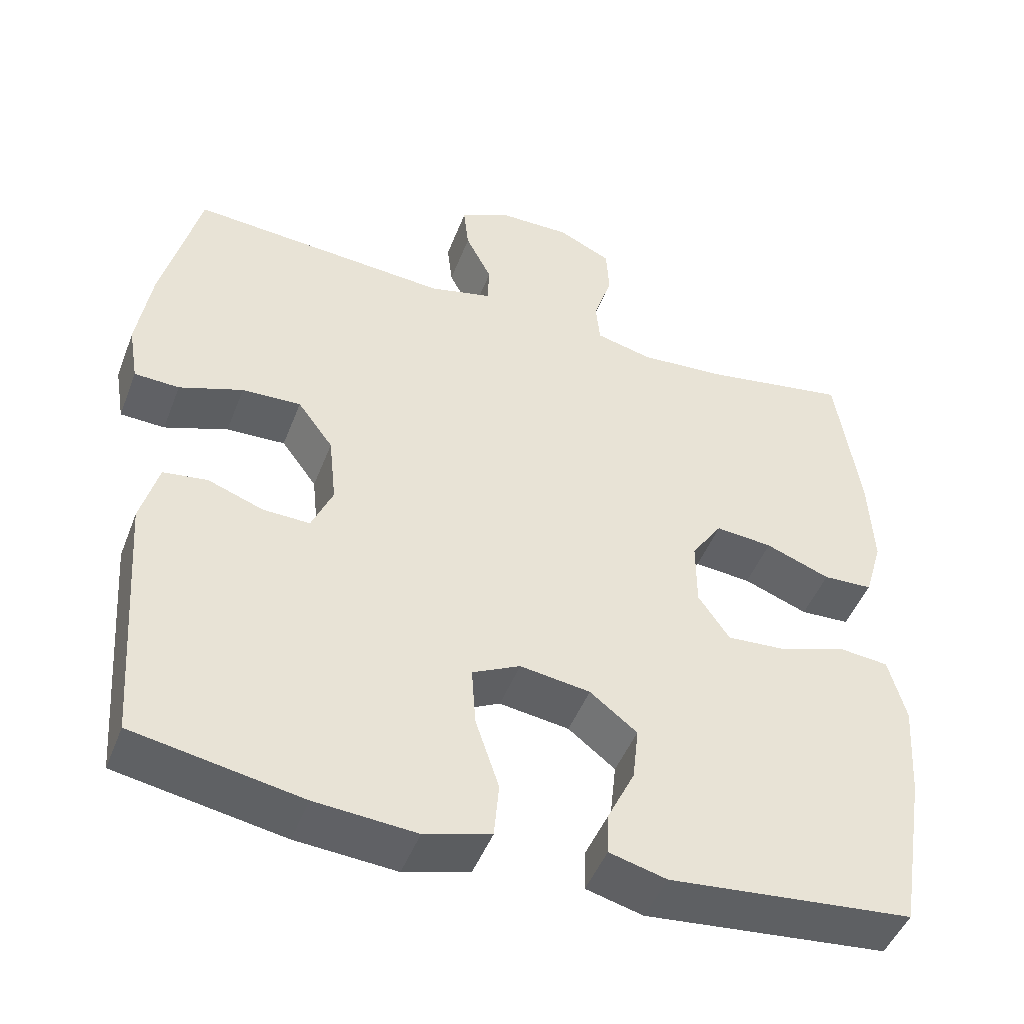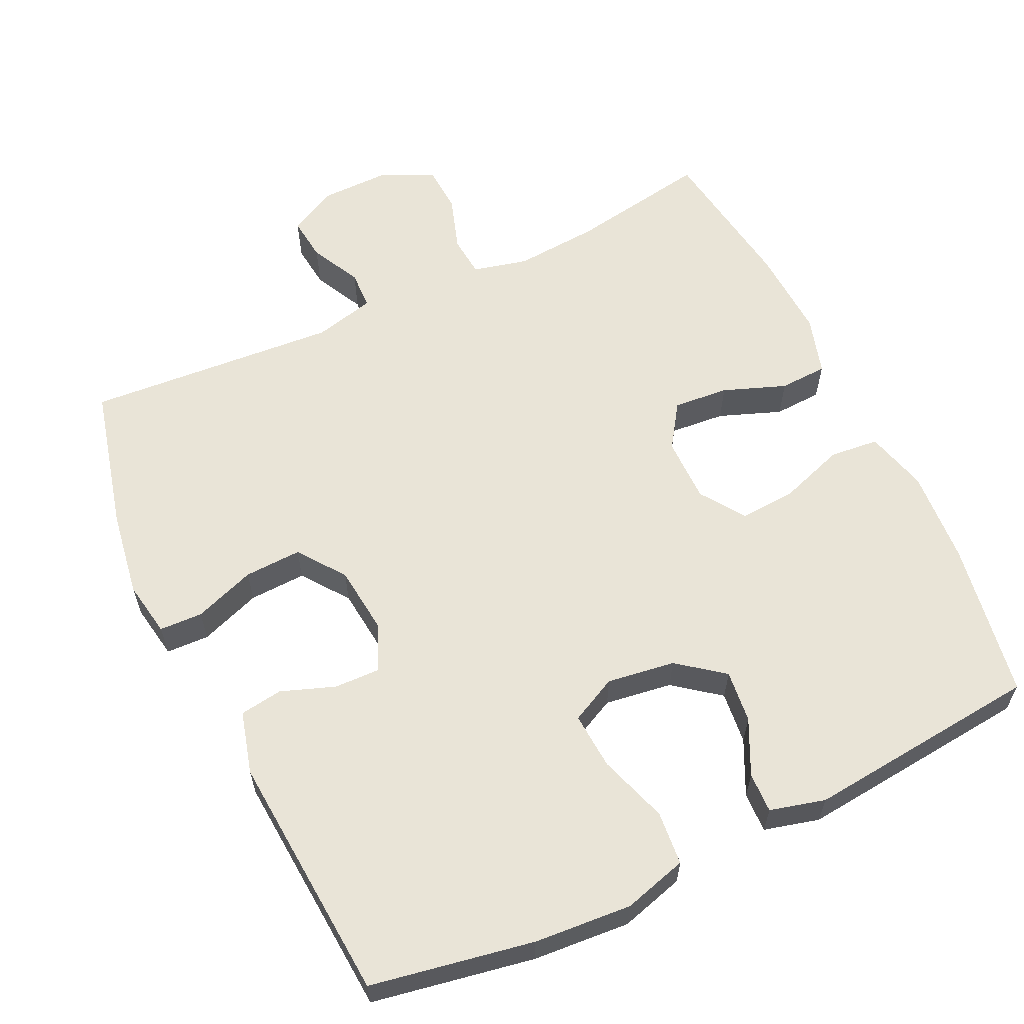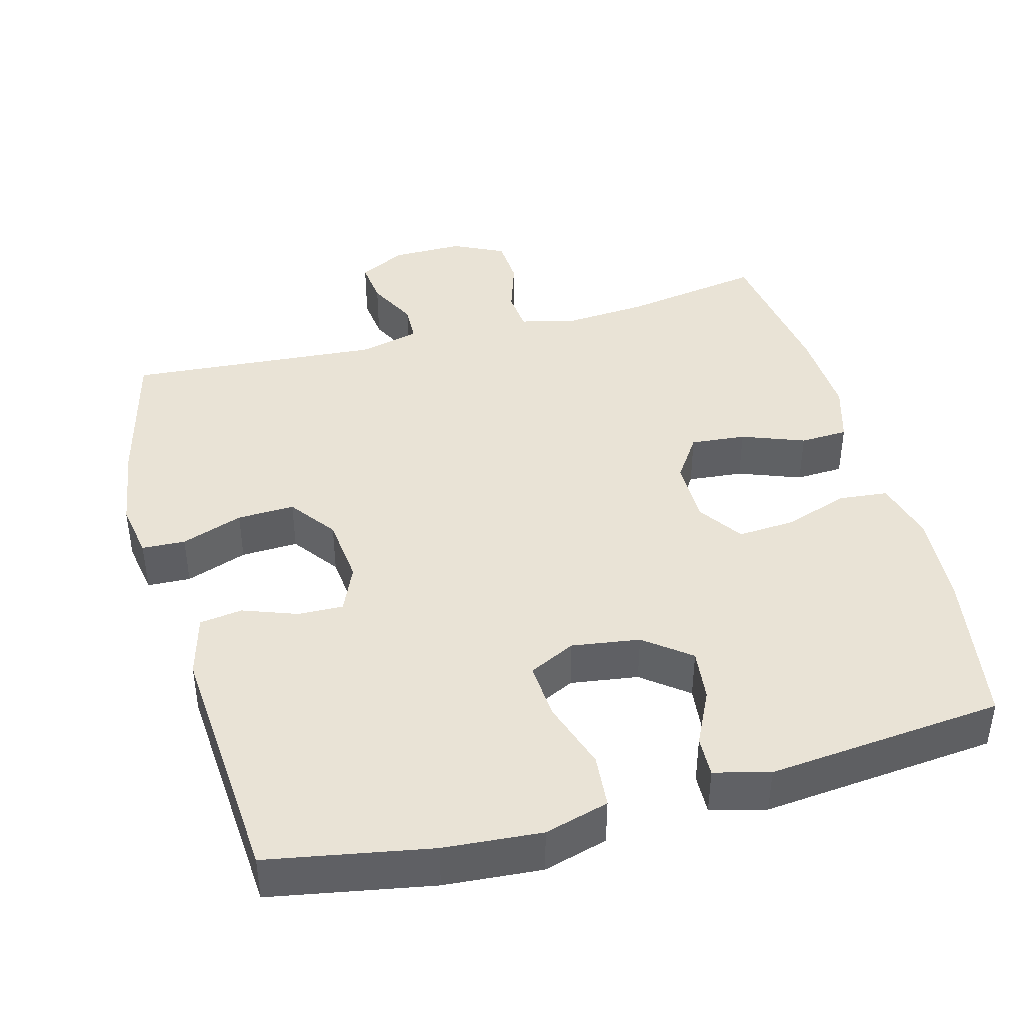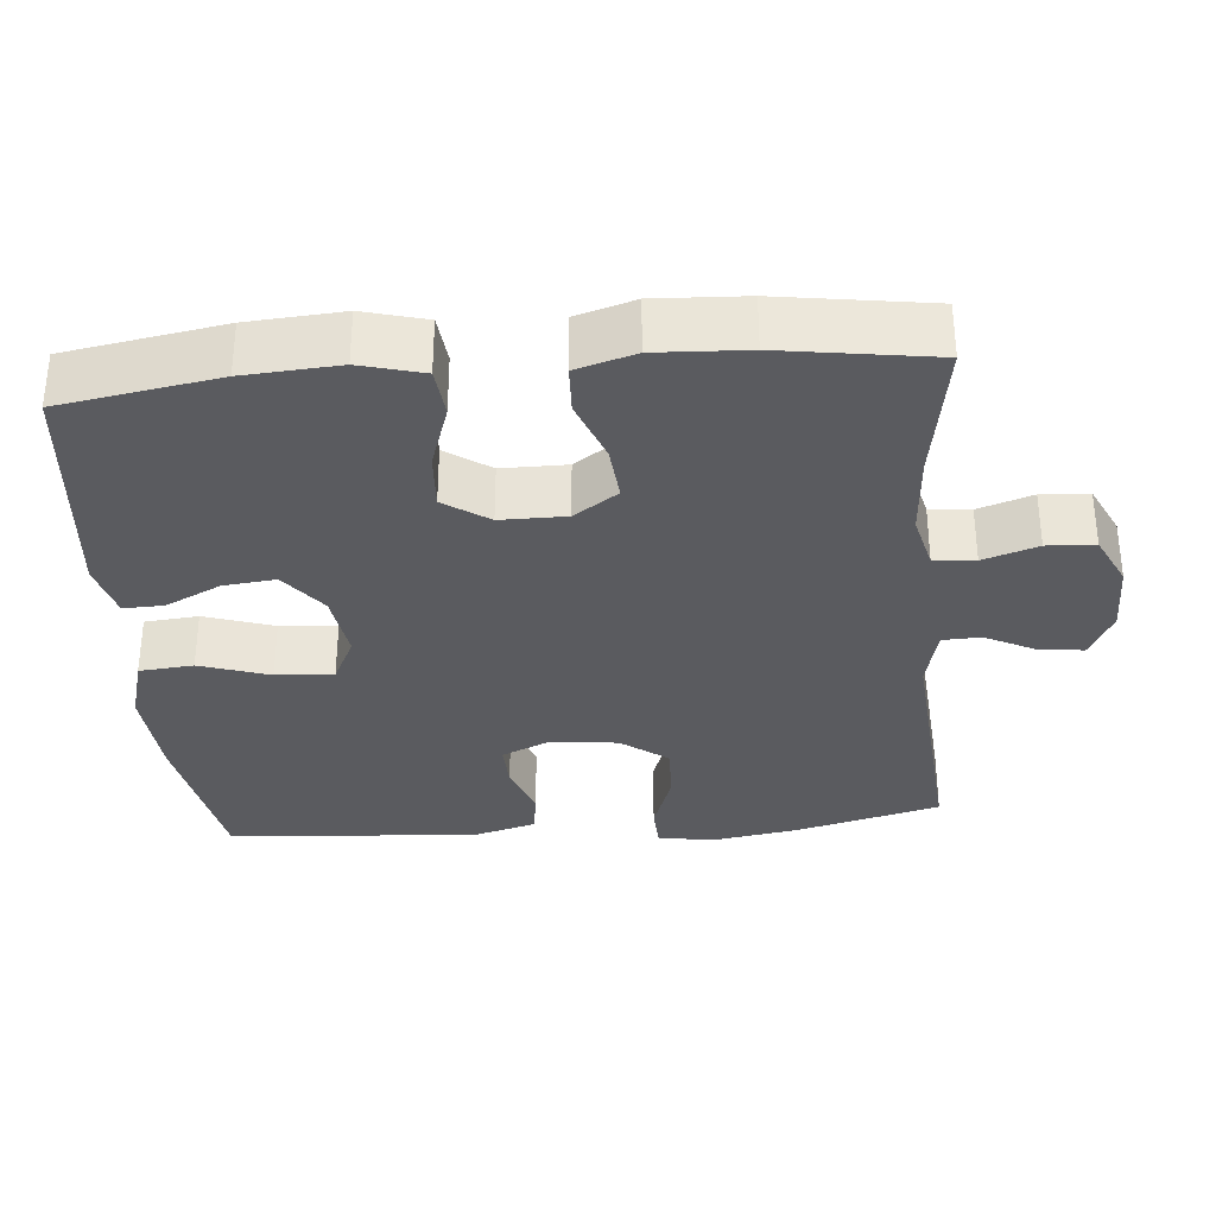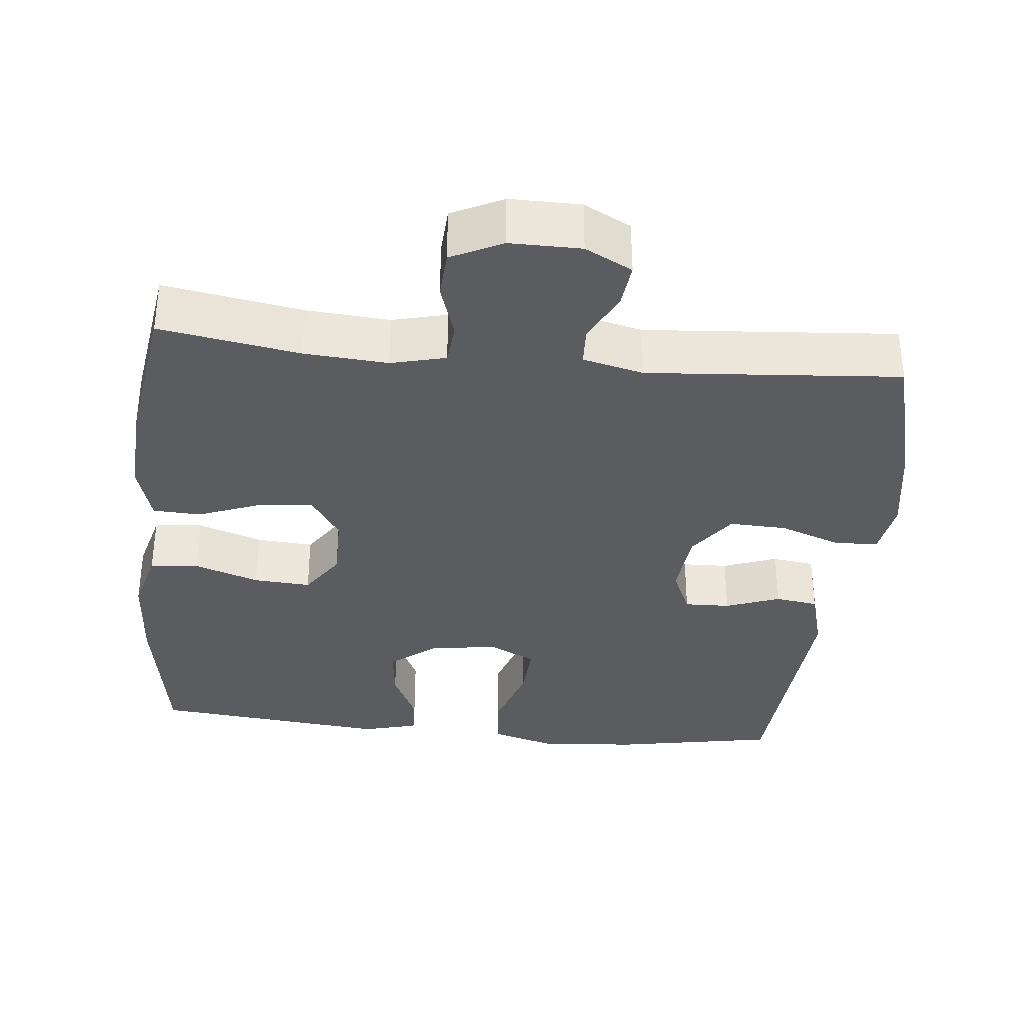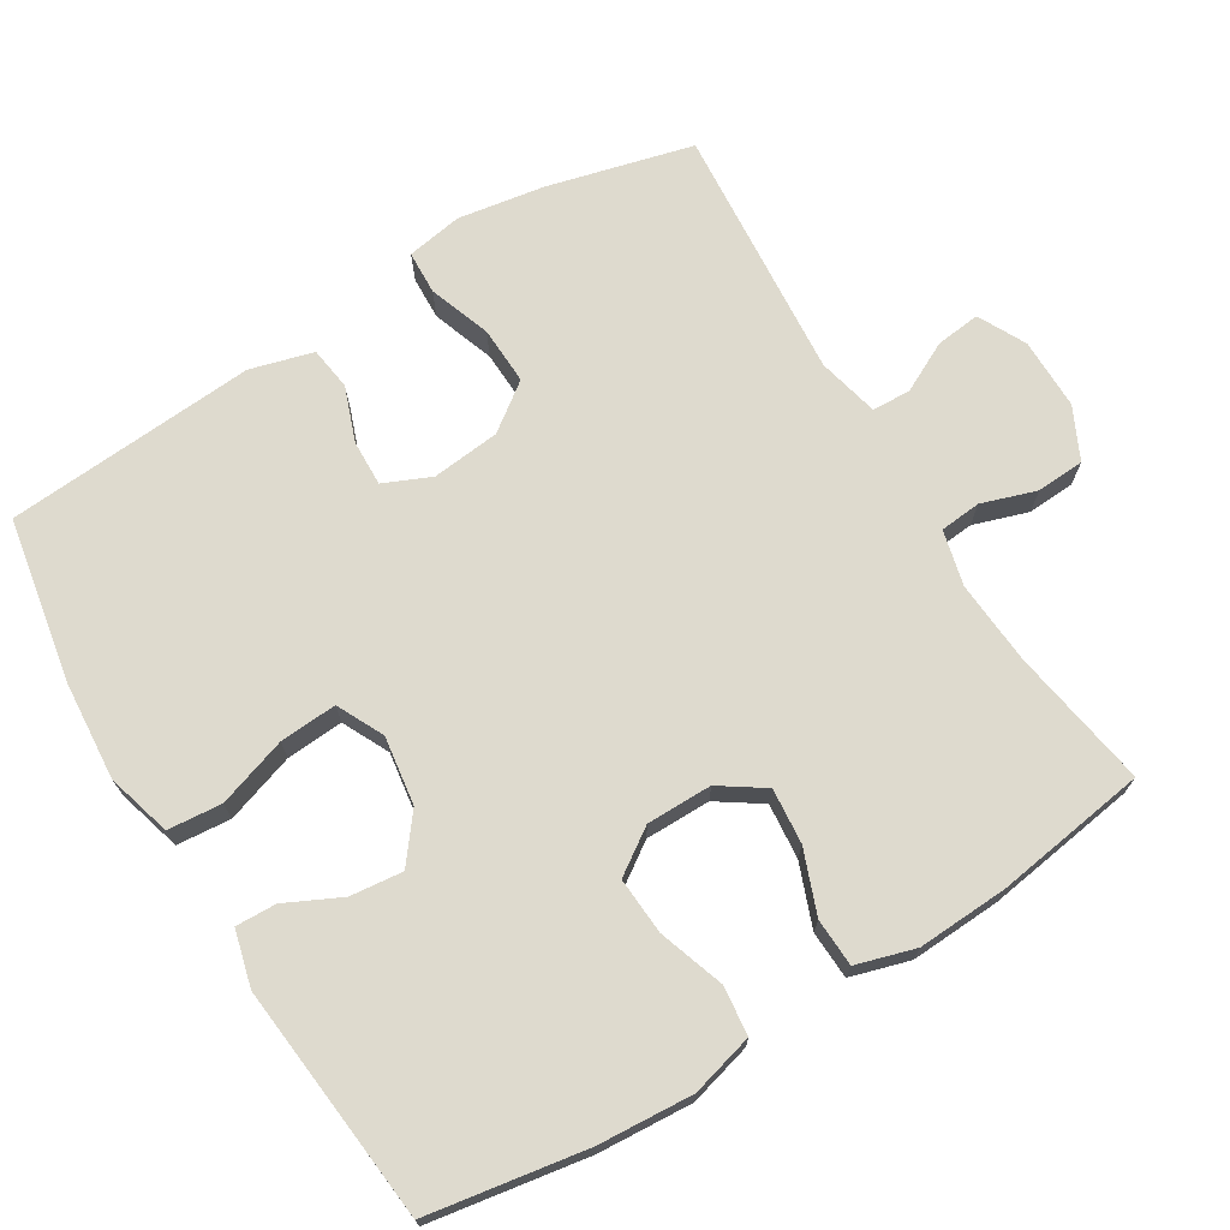
<metadata>
{"format":"obj","ext":"obj","renderer":"f3d","projection":"perspective","resolution":1024,"background":"white","views":[{"elev":-47.0,"azim":159.5,"up":"+Z"},{"elev":61.0,"azim":154.5,"up":"+Y"},{"elev":42.3,"azim":164.9,"up":"+Y"},{"elev":-33.2,"azim":-85.0,"up":"+Y"},{"elev":-35.1,"azim":-5.8,"up":"+Y"},{"elev":71.3,"azim":-121.4,"up":"+Y"}]}
</metadata>
<code>
o path184_path184.001
v -0.1747 0.0375 -0.5573
v -0.09767 0.0375 -0.5372
v -0.09959 0.0375 -0.4811
v -0.1363 0.0375 -0.4052
v -0.1444 0.0375 -0.3322
v -0.081 0.0375 -0.2829
v 0.01354 0.0375 -0.2692
v 0.07817 0.0375 -0.3011
v 0.07277 0.0375 -0.3804
v 0.04106 0.0375 -0.4767
v 0.0477 0.0375 -0.5514
v 0.1371 0.0375 -0.5767
v 0.2728 0.0375 -0.5663
v 0.4989 0.0375 -0.5251
v 0.5239 0.0375 -0.1784
v 0.5 0.0375 -0.09166
v 0.4404 0.0375 -0.08319
v 0.3652 0.0375 -0.1107
v 0.3019 0.0375 -0.1127
v 0.2733 0.0375 -0.04752
v 0.2833 0.0375 0.04649
v 0.331 0.0375 0.1112
v 0.4105 0.0375 0.1081
v 0.496 0.0375 0.07776
v 0.5562 0.0375 0.0803
v 0.5693 0.0375 0.1574
v 0.55 0.0375 0.2768
v 0.4989 0.0375 0.4768
v 0.148 0.0375 0.4497
v 0.06352 0.0375 0.4698
v 0.06134 0.0375 0.523
v 0.09639 0.0375 0.5922
v 0.1034 0.0375 0.6537
v 0.03786 0.0375 0.6874
v -0.06076 0.0375 0.6879
v -0.1322 0.0375 0.6535
v -0.1361 0.0375 0.5873
v -0.1113 0.0375 0.5119
v -0.1166 0.0375 0.4549
v -0.1927 0.0375 0.4362
v -0.3089 0.0375 0.4447
v -0.5028 0.0375 0.4768
v -0.5344 0.0375 0.2662
v -0.5407 0.0375 0.1405
v -0.5165 0.0375 0.05906
v -0.45 0.0375 0.05611
v -0.3632 0.0375 0.08903
v -0.2864 0.0375 0.09594
v -0.2452 0.0375 0.03498
v -0.2453 0.0375 -0.05553
v -0.2874 0.0375 -0.1172
v -0.3666 0.0375 -0.1119
v -0.4564 0.0375 -0.08163
v -0.5245 0.0375 -0.08851
v -0.5478 0.0375 -0.1752
v -0.539 0.0375 -0.3065
v -0.5028 0.0375 -0.5251
v -0.1747 -0.0375 -0.5573
v -0.09767 -0.0375 -0.5372
v -0.09959 -0.0375 -0.4811
v -0.1363 -0.0375 -0.4052
v -0.1444 -0.0375 -0.3322
v -0.081 -0.0375 -0.2829
v 0.01354 -0.0375 -0.2692
v 0.07817 -0.0375 -0.3011
v 0.07277 -0.0375 -0.3804
v 0.04106 -0.0375 -0.4767
v 0.0477 -0.0375 -0.5514
v 0.1371 -0.0375 -0.5767
v 0.2728 -0.0375 -0.5663
v 0.4989 -0.0375 -0.5251
v 0.5239 -0.0375 -0.1784
v 0.5 -0.0375 -0.09166
v 0.4404 -0.0375 -0.08319
v 0.3652 -0.0375 -0.1107
v 0.3019 -0.0375 -0.1127
v 0.2733 -0.0375 -0.04752
v 0.2833 -0.0375 0.04649
v 0.331 -0.0375 0.1112
v 0.4105 -0.0375 0.1081
v 0.496 -0.0375 0.07776
v 0.5562 -0.0375 0.0803
v 0.5693 -0.0375 0.1574
v 0.55 -0.0375 0.2768
v 0.4989 -0.0375 0.4768
v 0.148 -0.0375 0.4497
v 0.06352 -0.0375 0.4698
v 0.06134 -0.0375 0.523
v 0.09639 -0.0375 0.5922
v 0.1034 -0.0375 0.6537
v 0.03786 -0.0375 0.6874
v -0.06076 -0.0375 0.6879
v -0.1322 -0.0375 0.6535
v -0.1361 -0.0375 0.5873
v -0.1113 -0.0375 0.5119
v -0.1166 -0.0375 0.4549
v -0.1927 -0.0375 0.4362
v -0.3089 -0.0375 0.4447
v -0.5028 -0.0375 0.4768
v -0.5344 -0.0375 0.2662
v -0.5407 -0.0375 0.1405
v -0.5165 -0.0375 0.05906
v -0.45 -0.0375 0.05611
v -0.3632 -0.0375 0.08903
v -0.2864 -0.0375 0.09594
v -0.2452 -0.0375 0.03498
v -0.2453 -0.0375 -0.05553
v -0.2874 -0.0375 -0.1172
v -0.3666 -0.0375 -0.1119
v -0.4564 -0.0375 -0.08163
v -0.5245 -0.0375 -0.08851
v -0.5478 -0.0375 -0.1752
v -0.539 -0.0375 -0.3065
v -0.5028 -0.0375 -0.5251
v -0.5245 0.0375 -0.08851
v -0.5245 0.0375 -0.08851
v -0.5478 0.0375 -0.1752
v -0.539 0.0375 -0.3065
v -0.5344 0.0375 0.2662
v -0.5407 0.0375 0.1405
v -0.5165 0.0375 0.05906
v -0.5165 0.0375 0.05906
v -0.4564 0.0375 -0.08163
v -0.5028 0.0375 0.4768
v -0.5028 0.0375 0.4768
v -0.45 0.0375 0.05611
v -0.5028 0.0375 -0.5251
v -0.5028 0.0375 -0.5251
v -0.3666 0.0375 -0.1119
v -0.3632 0.0375 0.08903
v -0.3089 0.0375 0.4447
v -0.2874 0.0375 -0.1172
v -0.2864 0.0375 0.09594
v -0.2864 0.0375 0.09594
v -0.1927 0.0375 0.4362
v -0.1747 0.0375 -0.5573
v -0.2453 0.0375 -0.05553
v -0.2452 0.0375 0.03498
v -0.1166 0.0375 0.4549
v -0.1166 0.0375 0.4549
v -0.1363 0.0375 -0.4052
v -0.1444 0.0375 -0.3322
v -0.09767 0.0375 -0.5372
v -0.09767 0.0375 -0.5372
v -0.081 0.0375 -0.2829
v -0.09959 0.0375 -0.4811
v -0.1322 0.0375 0.6535
v -0.1322 0.0375 0.6535
v -0.1361 0.0375 0.5873
v -0.1113 0.0375 0.5119
v -0.06076 0.0375 0.6879
v 0.01354 0.0375 -0.2692
v 0.03786 0.0375 0.6874
v 0.07817 0.0375 -0.3011
v 0.07817 0.0375 -0.3011
v 0.1034 0.0375 0.6537
v 0.1034 0.0375 0.6537
v 0.07277 0.0375 -0.3804
v 0.04106 0.0375 -0.4767
v 0.0477 0.0375 -0.5514
v 0.0477 0.0375 -0.5514
v 0.1371 0.0375 -0.5767
v 0.09639 0.0375 0.5922
v 0.06134 0.0375 0.523
v 0.06352 0.0375 0.4698
v 0.06352 0.0375 0.4698
v 0.148 0.0375 0.4497
v 0.2728 0.0375 -0.5663
v 0.2733 0.0375 -0.04752
v 0.2833 0.0375 0.04649
v 0.3019 0.0375 -0.1127
v 0.3019 0.0375 -0.1127
v 0.331 0.0375 0.1112
v 0.3652 0.0375 -0.1107
v 0.4105 0.0375 0.1081
v 0.4404 0.0375 -0.08319
v 0.4989 0.0375 0.4768
v 0.4989 0.0375 0.4768
v 0.496 0.0375 0.07776
v 0.5 0.0375 -0.09166
v 0.5 0.0375 -0.09166
v 0.4989 0.0375 -0.5251
v 0.4989 0.0375 -0.5251
v 0.5562 0.0375 0.0803
v 0.5562 0.0375 0.0803
v 0.5239 0.0375 -0.1784
v 0.55 0.0375 0.2768
v 0.5693 0.0375 0.1574
v -0.5245 -0.0375 -0.08851
v -0.5245 -0.0375 -0.08851
v -0.5478 -0.0375 -0.1752
v -0.539 -0.0375 -0.3065
v -0.5344 -0.0375 0.2662
v -0.5407 -0.0375 0.1405
v -0.5165 -0.0375 0.05906
v -0.5165 -0.0375 0.05906
v -0.4564 -0.0375 -0.08163
v -0.5028 -0.0375 0.4768
v -0.5028 -0.0375 0.4768
v -0.45 -0.0375 0.05611
v -0.5028 -0.0375 -0.5251
v -0.5028 -0.0375 -0.5251
v -0.3666 -0.0375 -0.1119
v -0.3632 -0.0375 0.08903
v -0.3089 -0.0375 0.4447
v -0.2874 -0.0375 -0.1172
v -0.2864 -0.0375 0.09594
v -0.2864 -0.0375 0.09594
v -0.1927 -0.0375 0.4362
v -0.1747 -0.0375 -0.5573
v -0.2453 -0.0375 -0.05553
v -0.2452 -0.0375 0.03498
v -0.1166 -0.0375 0.4549
v -0.1166 -0.0375 0.4549
v -0.1363 -0.0375 -0.4052
v -0.1444 -0.0375 -0.3322
v -0.09767 -0.0375 -0.5372
v -0.09767 -0.0375 -0.5372
v -0.081 -0.0375 -0.2829
v -0.09959 -0.0375 -0.4811
v -0.1322 -0.0375 0.6535
v -0.1322 -0.0375 0.6535
v -0.1361 -0.0375 0.5873
v -0.1113 -0.0375 0.5119
v -0.06076 -0.0375 0.6879
v 0.01354 -0.0375 -0.2692
v 0.03786 -0.0375 0.6874
v 0.07817 -0.0375 -0.3011
v 0.07817 -0.0375 -0.3011
v 0.1034 -0.0375 0.6537
v 0.1034 -0.0375 0.6537
v 0.07277 -0.0375 -0.3804
v 0.04106 -0.0375 -0.4767
v 0.0477 -0.0375 -0.5514
v 0.0477 -0.0375 -0.5514
v 0.1371 -0.0375 -0.5767
v 0.09639 -0.0375 0.5922
v 0.06134 -0.0375 0.523
v 0.06352 -0.0375 0.4698
v 0.06352 -0.0375 0.4698
v 0.148 -0.0375 0.4497
v 0.2728 -0.0375 -0.5663
v 0.2733 -0.0375 -0.04752
v 0.2833 -0.0375 0.04649
v 0.3019 -0.0375 -0.1127
v 0.3019 -0.0375 -0.1127
v 0.331 -0.0375 0.1112
v 0.3652 -0.0375 -0.1107
v 0.4105 -0.0375 0.1081
v 0.4404 -0.0375 -0.08319
v 0.4989 -0.0375 0.4768
v 0.4989 -0.0375 0.4768
v 0.496 -0.0375 0.07776
v 0.5 -0.0375 -0.09166
v 0.5 -0.0375 -0.09166
v 0.4989 -0.0375 -0.5251
v 0.4989 -0.0375 -0.5251
v 0.5562 -0.0375 0.0803
v 0.5562 -0.0375 0.0803
v 0.5239 -0.0375 -0.1784
v 0.55 -0.0375 0.2768
v 0.5693 -0.0375 0.1574
f 191 197 189
f 210 215 201
f 232 242 228
f 216 219 206
f 260 248 256
f 191 203 197
f 201 215 216
f 219 226 211
f 225 238 227
f 251 247 261
f 227 237 230
f 249 253 262
f 242 245 228
f 192 203 191
f 247 241 244
f 234 236 233
f 193 205 198
f 236 242 232
f 194 204 193
f 207 213 209
f 233 236 232
f 239 244 241
f 192 216 203
f 223 238 225
f 201 216 192
f 200 194 195
f 262 253 258
f 261 247 249
f 203 216 206
f 261 249 262
f 228 245 243
f 212 213 207
f 224 238 223
f 248 260 250
f 238 237 227
f 215 210 220
f 223 225 221
f 242 248 245
f 239 238 224
f 213 239 224
f 204 207 205
f 207 209 205
f 226 243 212
f 256 248 242
f 193 204 205
f 204 194 200
f 243 244 212
f 212 239 213
f 254 250 260
f 212 244 239
f 220 210 217
f 206 219 211
f 241 247 251
f 226 228 243
f 211 226 212
f 116 55 112 190
f 55 56 113 112
f 43 44 101 100
f 44 122 196 101
f 53 54 111 110
f 125 43 100 199
f 45 46 103 102
f 56 128 202 113
f 52 53 110 109
f 46 47 104 103
f 41 42 99 98
f 51 52 109 108
f 47 134 208 104
f 40 41 98 97
f 57 1 58 114
f 50 51 108 107
f 48 49 106 105
f 49 50 107 106
f 140 40 97 214
f 4 5 62 61
f 1 144 218 58
f 5 6 63 62
f 3 4 61 60
f 2 3 60 59
f 148 37 94 222
f 37 38 95 94
f 35 36 93 92
f 38 39 96 95
f 6 7 64 63
f 34 35 92 91
f 7 155 229 64
f 157 34 91 231
f 9 10 67 66
f 10 161 235 67
f 11 12 69 68
f 32 33 90 89
f 31 32 89 88
f 166 31 88 240
f 29 30 87 86
f 8 9 66 65
f 12 13 70 69
f 20 21 78 77
f 172 20 77 246
f 21 22 79 78
f 18 19 76 75
f 22 23 80 79
f 17 18 75 74
f 178 29 86 252
f 23 24 81 80
f 181 17 74 255
f 13 183 257 70
f 24 185 259 81
f 15 16 73 72
f 14 15 72 71
f 27 28 85 84
f 26 27 84 83
f 25 26 83 82
f 117 115 123
f 136 127 141
f 158 154 168
f 142 132 145
f 186 182 174
f 117 123 129
f 127 142 141
f 145 137 152
f 151 153 164
f 177 187 173
f 153 156 163
f 175 188 179
f 168 154 171
f 118 117 129
f 173 170 167
f 160 159 162
f 119 124 131
f 162 158 168
f 120 119 130
f 133 135 139
f 159 158 162
f 165 167 170
f 118 129 142
f 149 151 164
f 127 118 142
f 126 121 120
f 188 184 179
f 187 175 173
f 129 132 142
f 187 188 175
f 154 169 171
f 138 133 139
f 150 149 164
f 174 176 186
f 164 153 163
f 141 146 136
f 149 147 151
f 168 171 174
f 165 150 164
f 139 150 165
f 130 131 133
f 133 131 135
f 152 138 169
f 182 168 174
f 119 131 130
f 130 126 120
f 169 138 170
f 138 139 165
f 180 186 176
f 138 165 170
f 146 143 136
f 132 137 145
f 167 177 173
f 152 169 154
f 137 138 152

</code>
